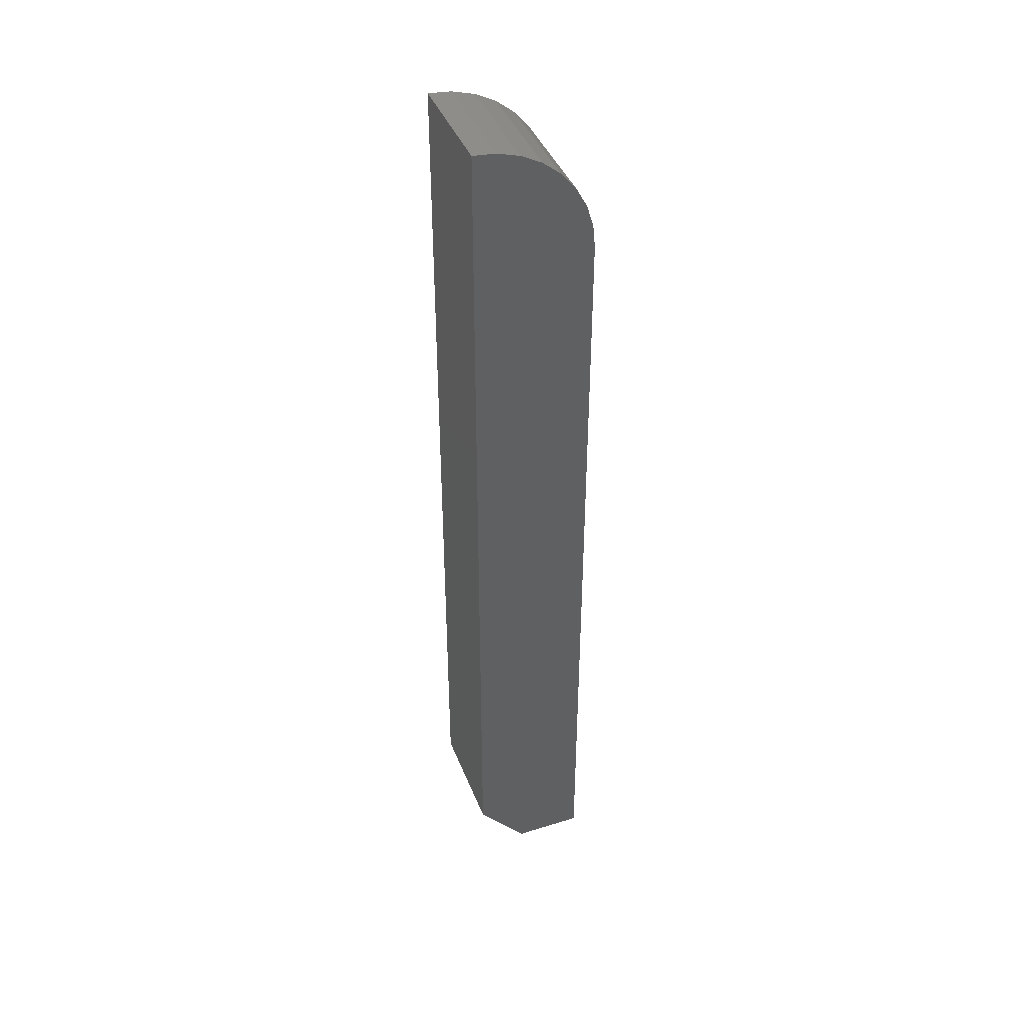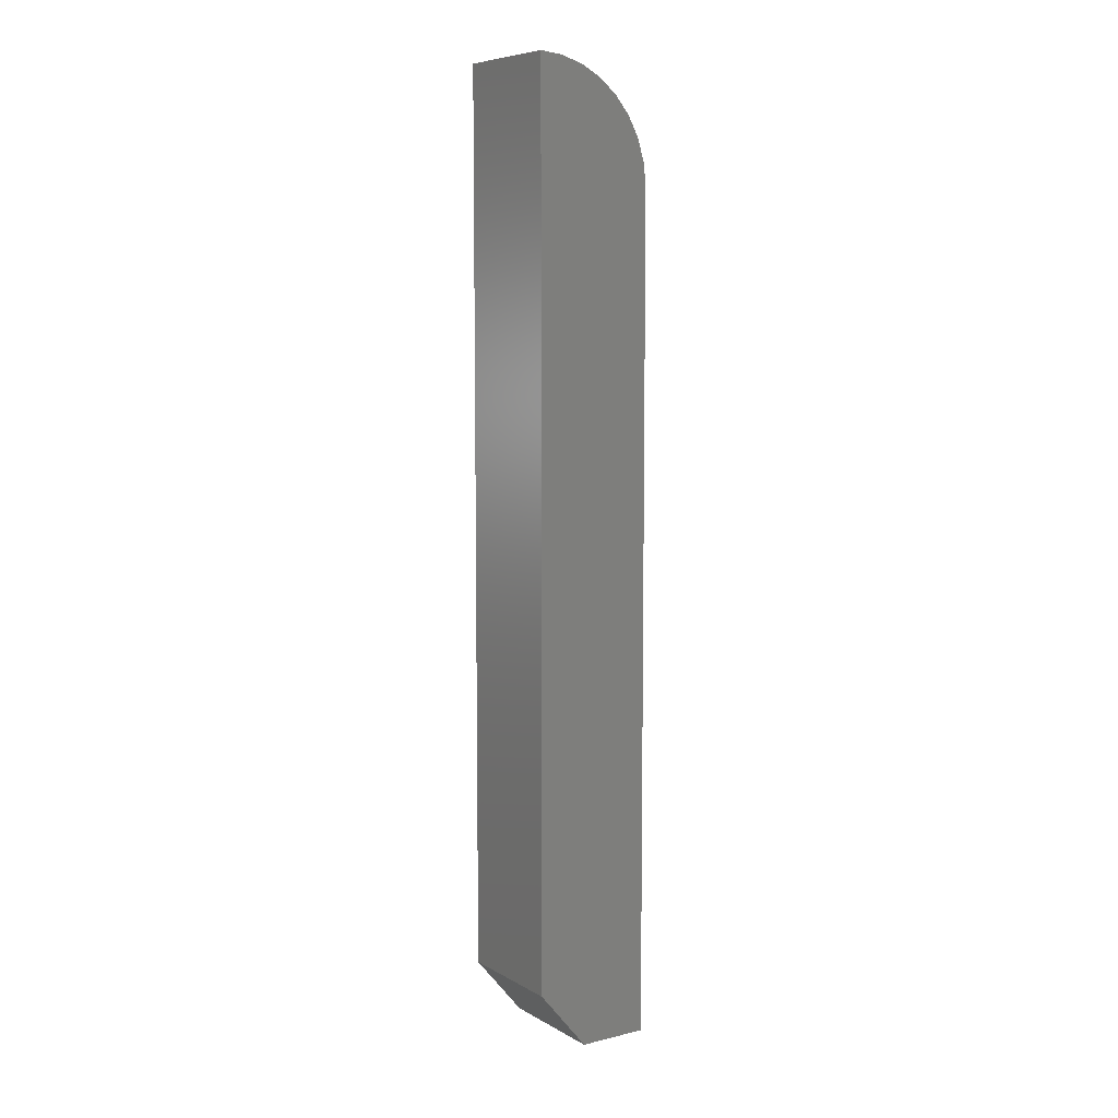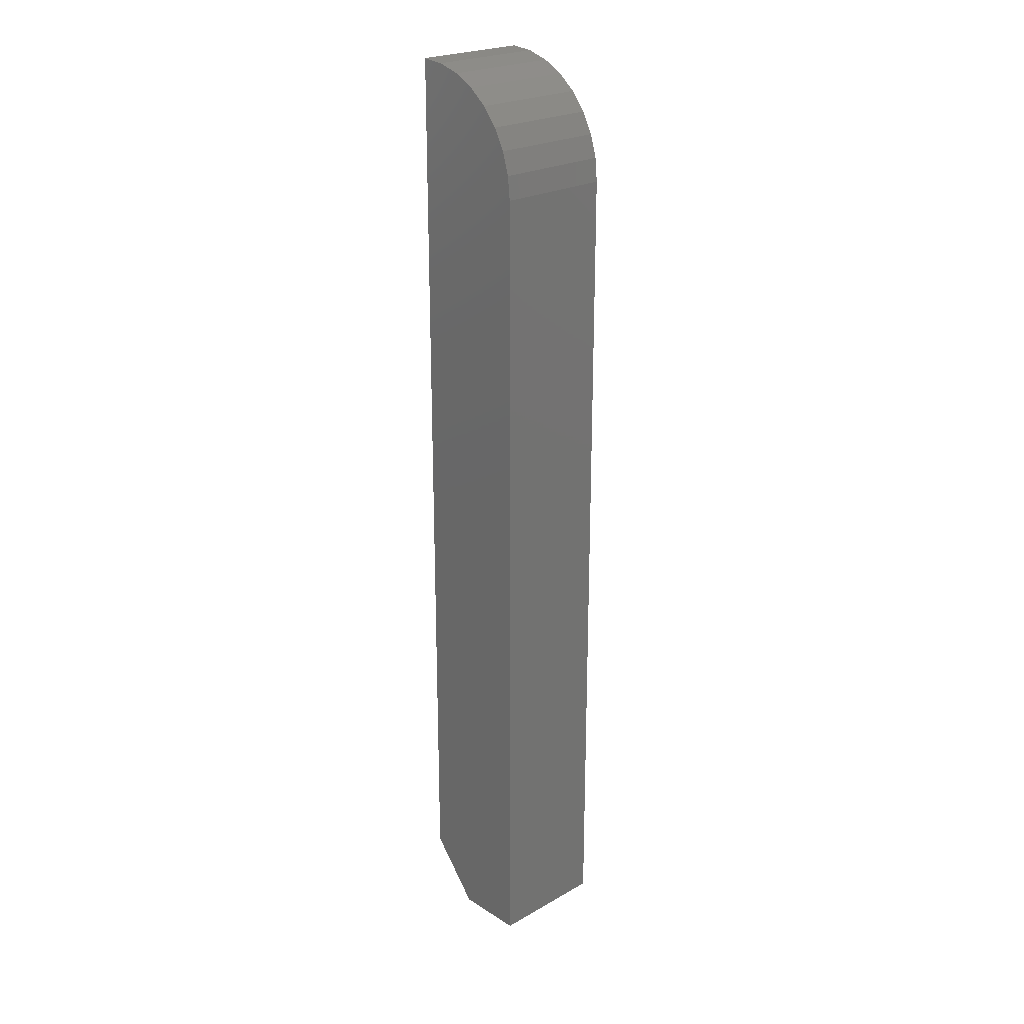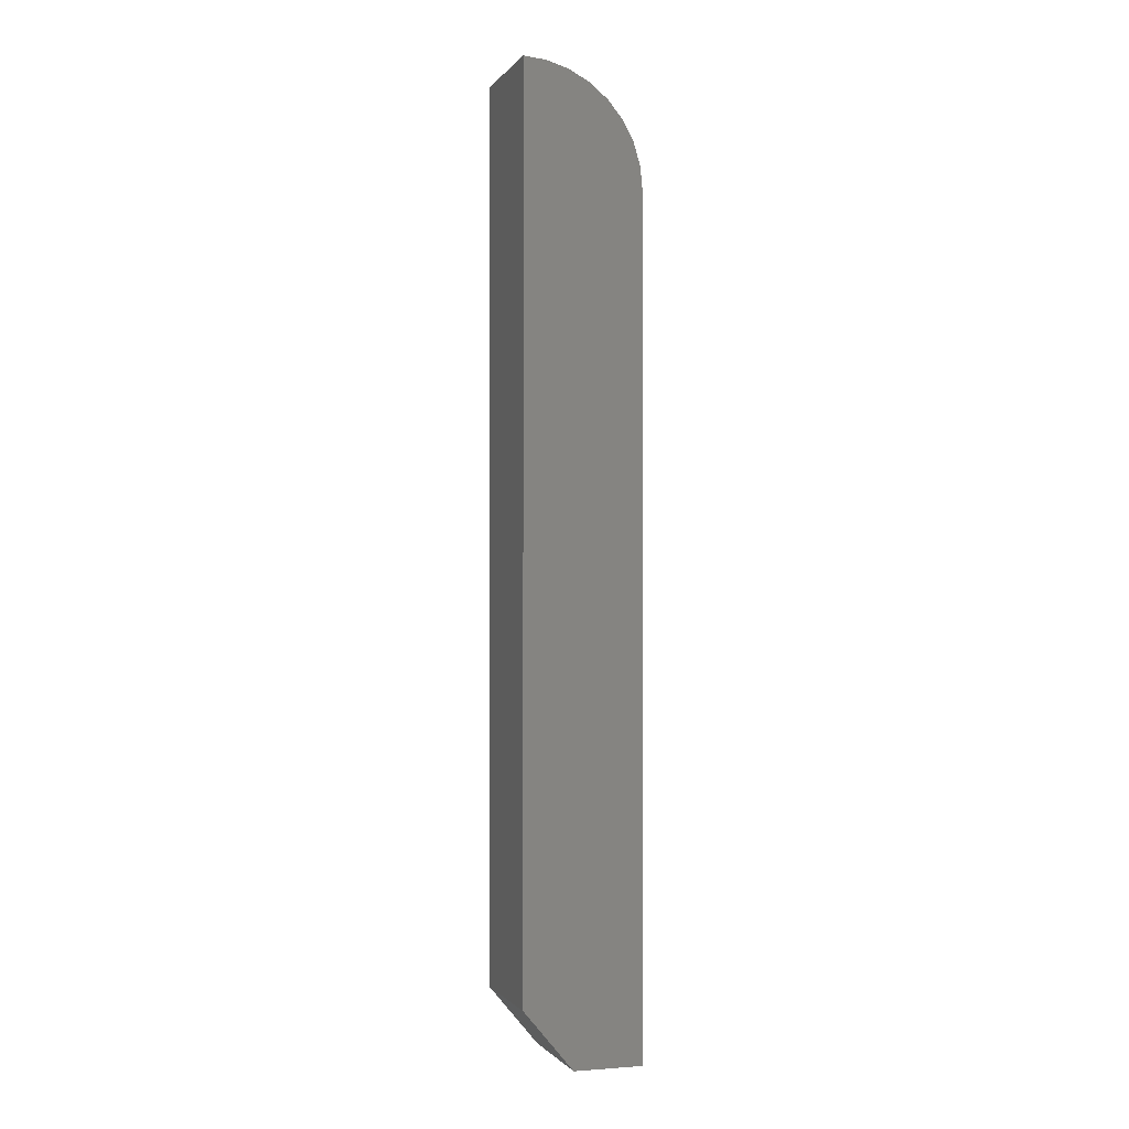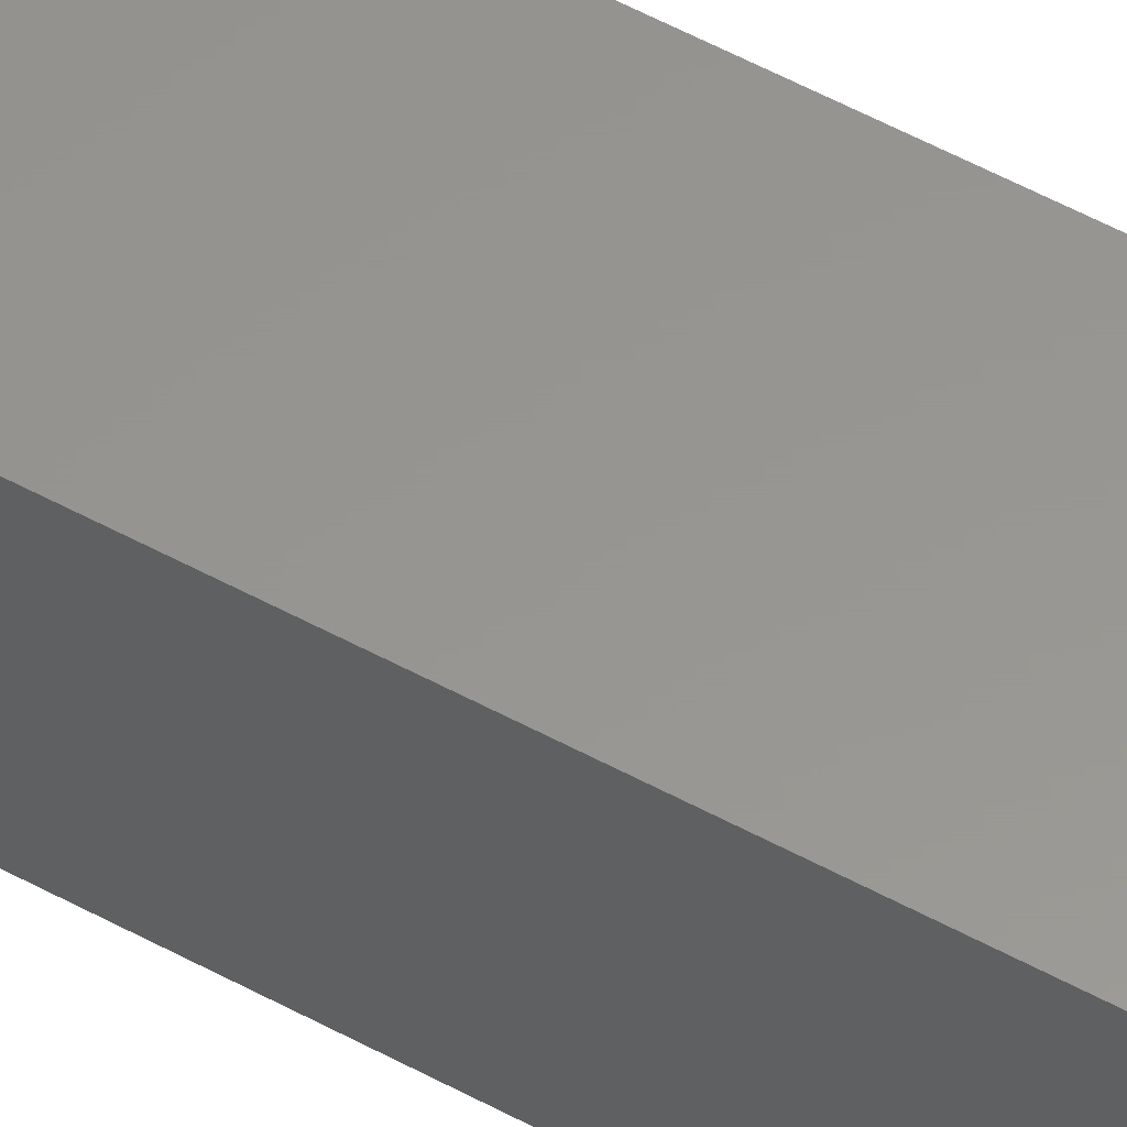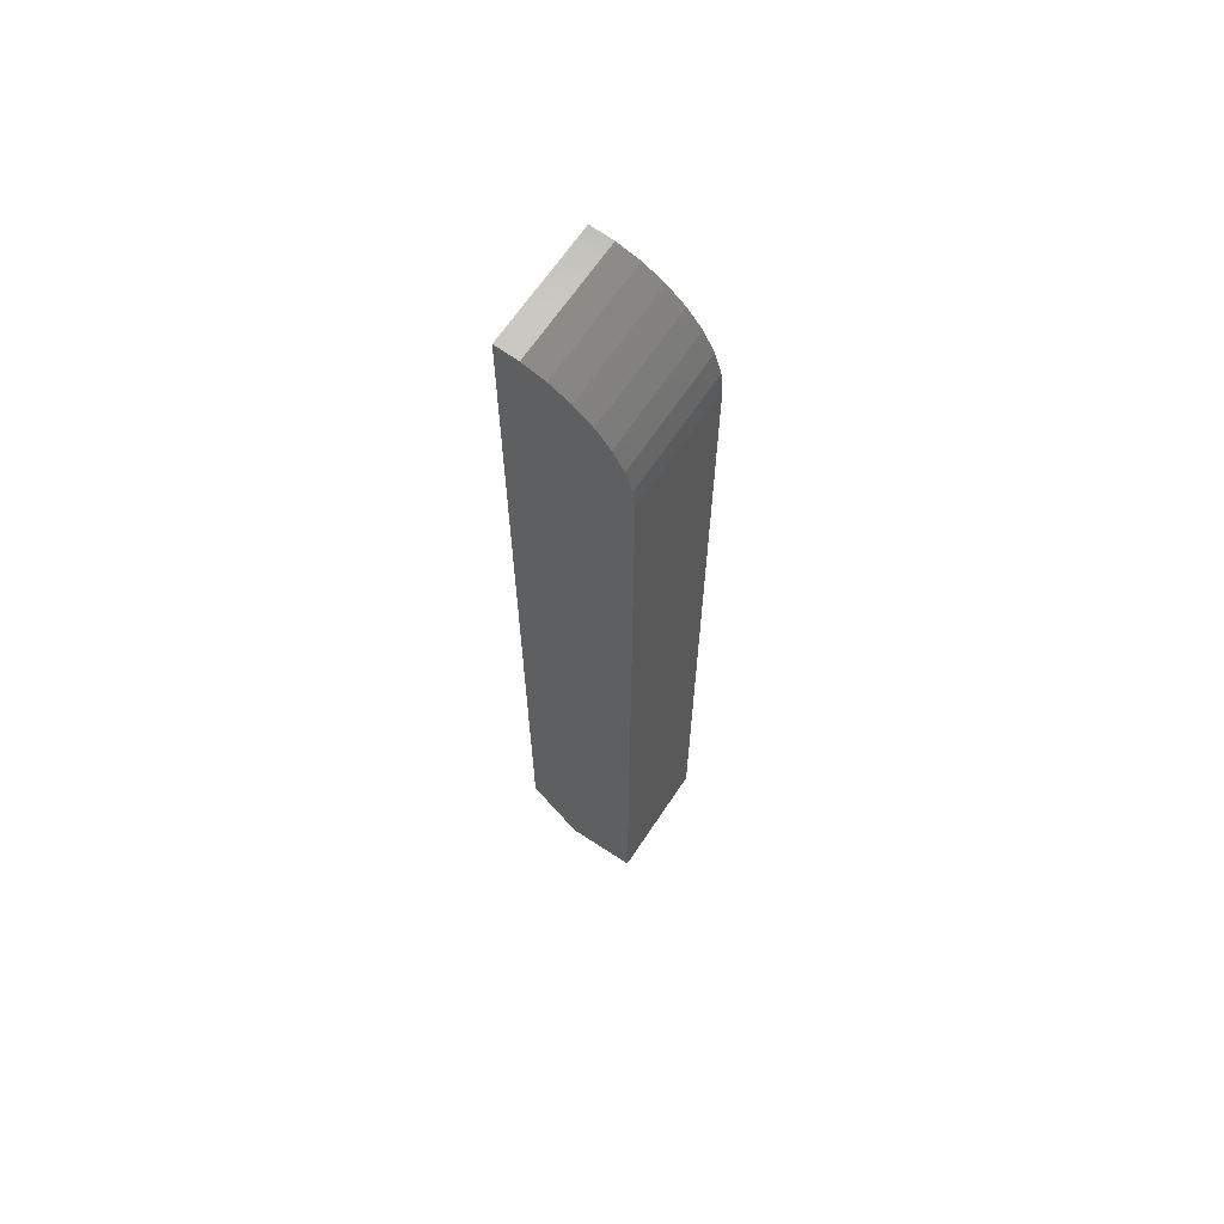
<metadata>
{"format":"stl","ext":"stl","renderer":"f3d","projection":"perspective","resolution":1024,"background":"white","views":[{"elev":41.6,"azim":69.5,"up":"+Y"},{"elev":7.6,"azim":56.3,"up":"+Y"},{"elev":23.4,"azim":136.5,"up":"+Y"},{"elev":-0.9,"azim":72.4,"up":"+Y"},{"elev":58.1,"azim":119.0,"up":"+Z"},{"elev":65.3,"azim":123.5,"up":"+Y"}]}
</metadata>
<code>
# stl→obj: 24 verts, 44 faces
v -0.09359 -0.7031 0.09359
v -0.09359 -0.75 0.0001645
v -0.09359 -0.75 0.05452
v -0.09359 -0.09375 0.0001645
v -0.09359 7.507e-18 0.09359
v -0.09359 -0.001801 0.07562
v -0.09359 -0.007136 0.05804
v -0.09359 -0.0158 0.04183
v -0.09359 -0.02746 0.02762
v -0.09359 -0.04167 0.01596
v -0.09359 -0.05787 0.007301
v -0.09359 -0.07546 0.001966
v -0.0001645 -0.75 0.05452
v -0.0001645 -0.75 0.0001645
v -0.0001645 -0.7031 0.09359
v -0.0001645 -0.09375 0.0001645
v -0.0001645 -0.07546 0.001966
v -0.0001645 -0.05787 0.007301
v -0.0001645 -0.04167 0.01596
v -0.0001645 -0.02746 0.02762
v -0.0001645 -0.0158 0.04183
v -0.0001645 -0.007136 0.05804
v -0.0001645 -0.001801 0.07562
v -0.0001645 1.269e-17 0.09359
f 1 2 3
f 4 2 1
f 4 1 5
f 4 5 6
f 4 6 7
f 4 7 8
f 4 8 9
f 4 9 10
f 4 10 11
f 4 11 12
f 13 14 15
f 16 17 18
f 16 18 19
f 16 19 20
f 16 20 21
f 16 21 22
f 16 22 23
f 16 23 24
f 16 24 15
f 16 15 14
f 2 14 3
f 3 14 13
f 24 5 15
f 15 5 1
f 3 13 1
f 1 13 15
f 4 16 2
f 2 16 14
f 5 24 6
f 6 24 23
f 6 23 7
f 7 23 22
f 7 22 8
f 8 22 21
f 8 21 9
f 9 21 20
f 9 20 10
f 10 20 19
f 10 19 11
f 11 19 18
f 11 18 12
f 12 18 17
f 12 17 4
f 4 17 16

</code>
